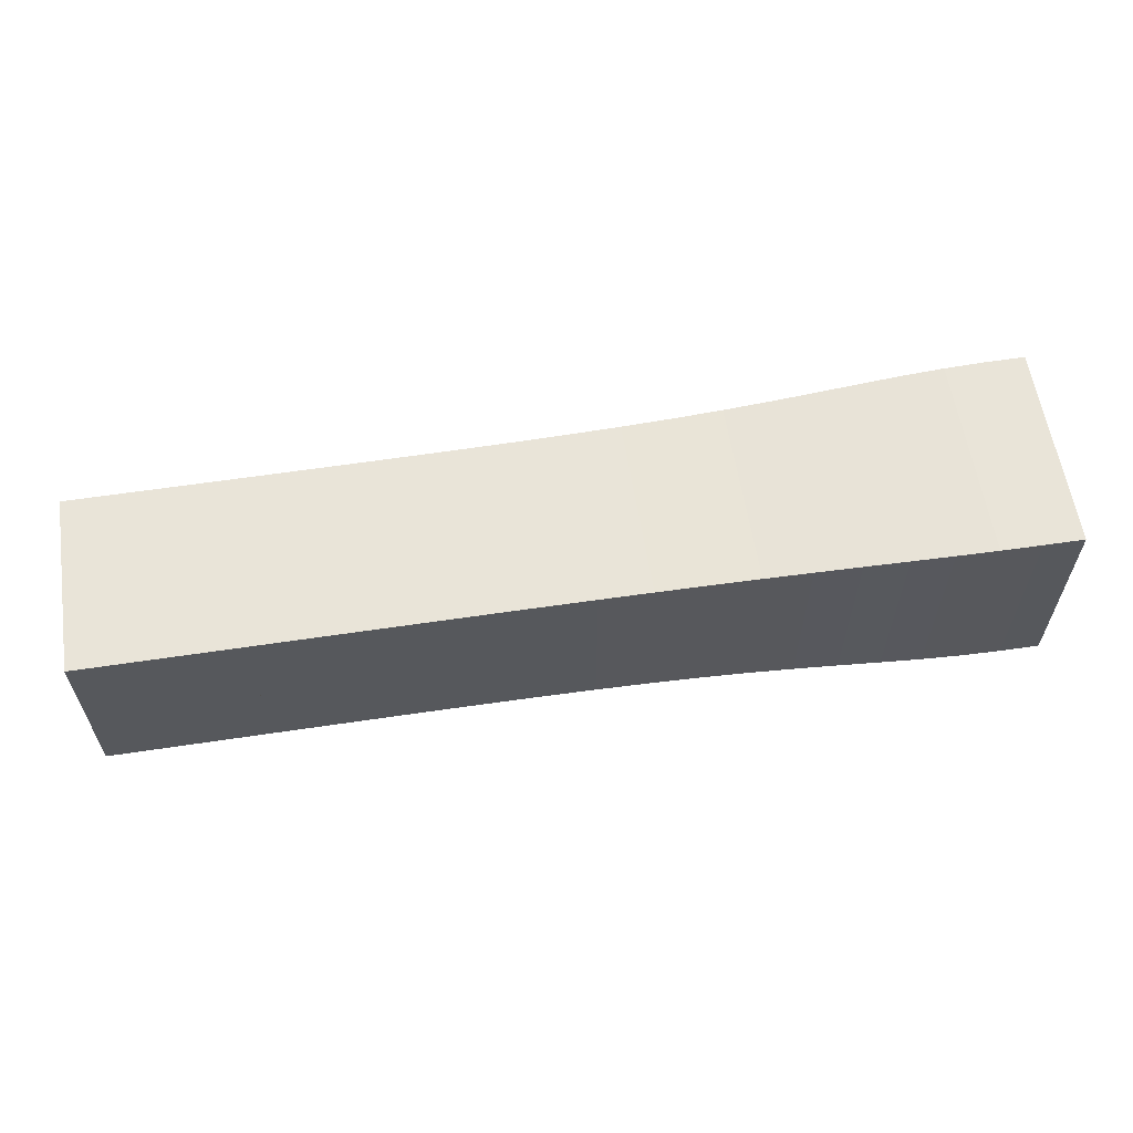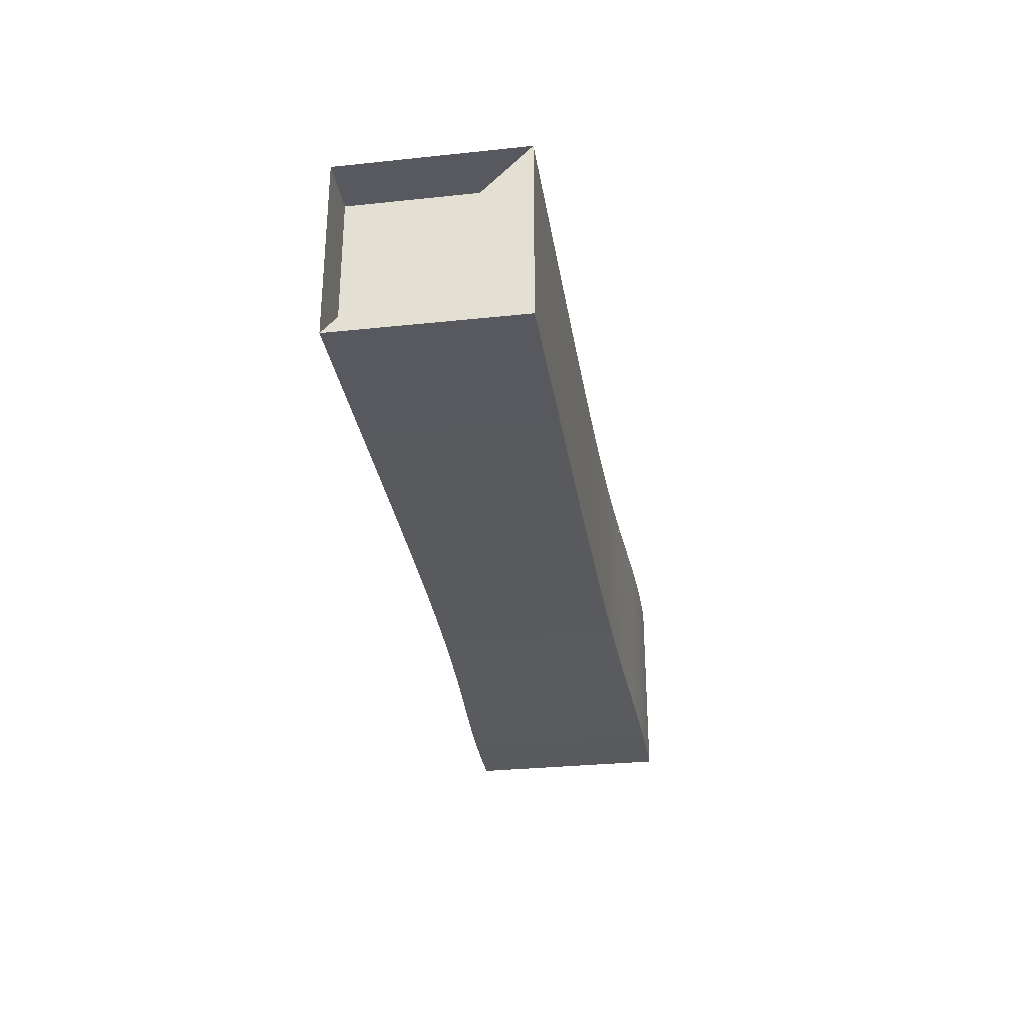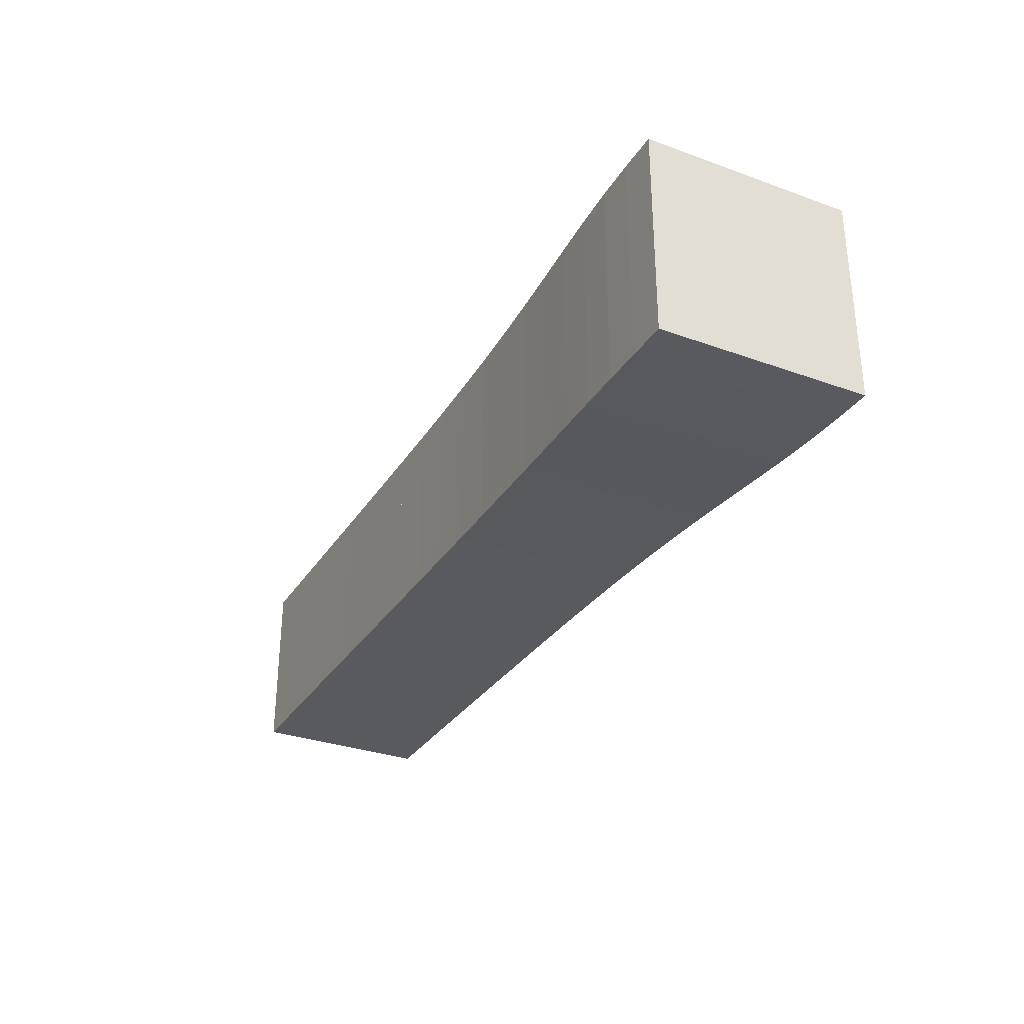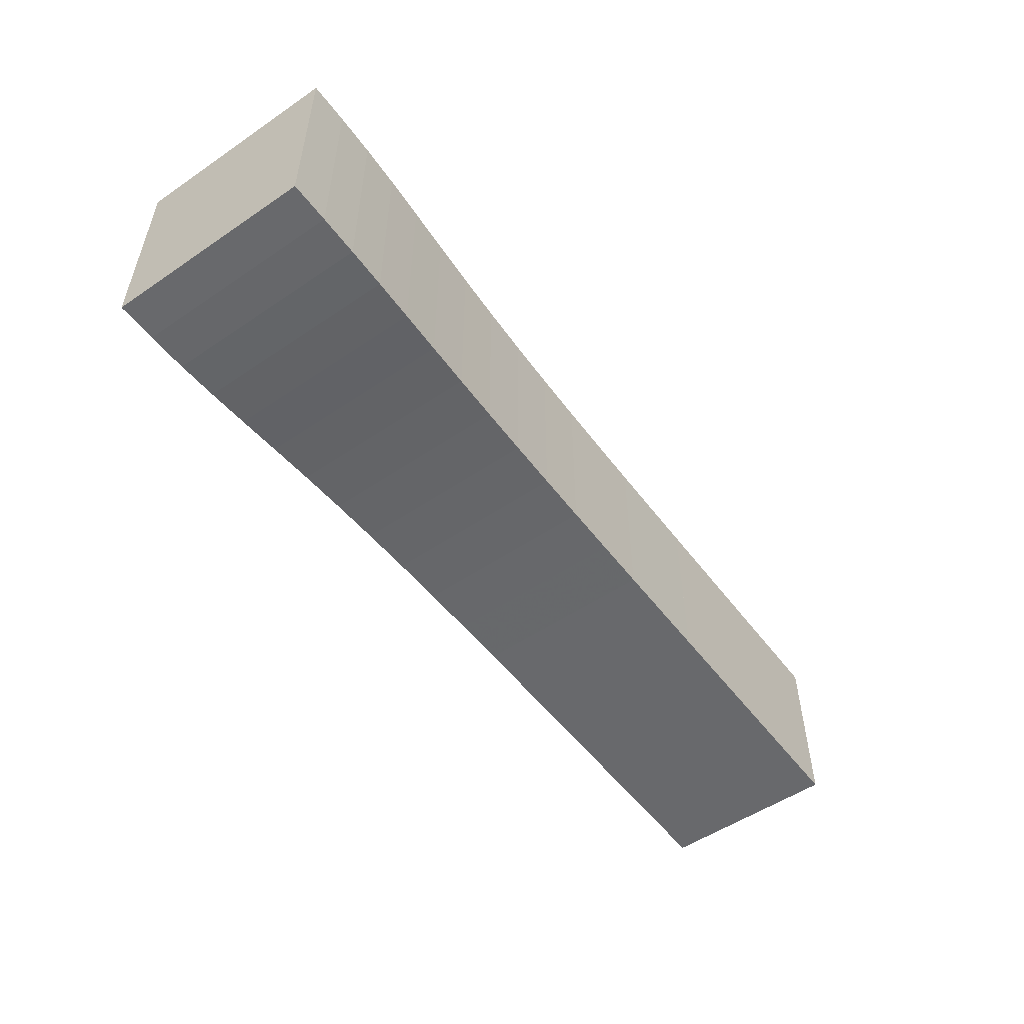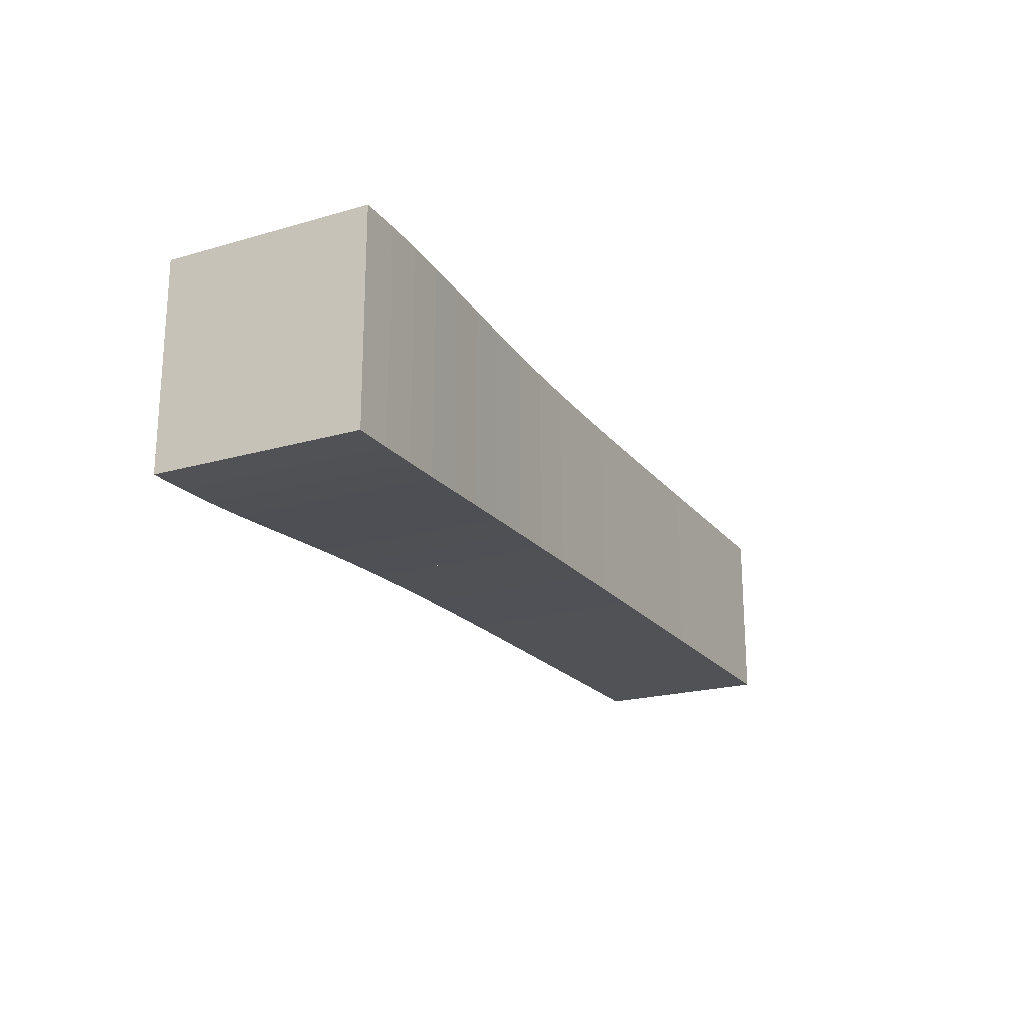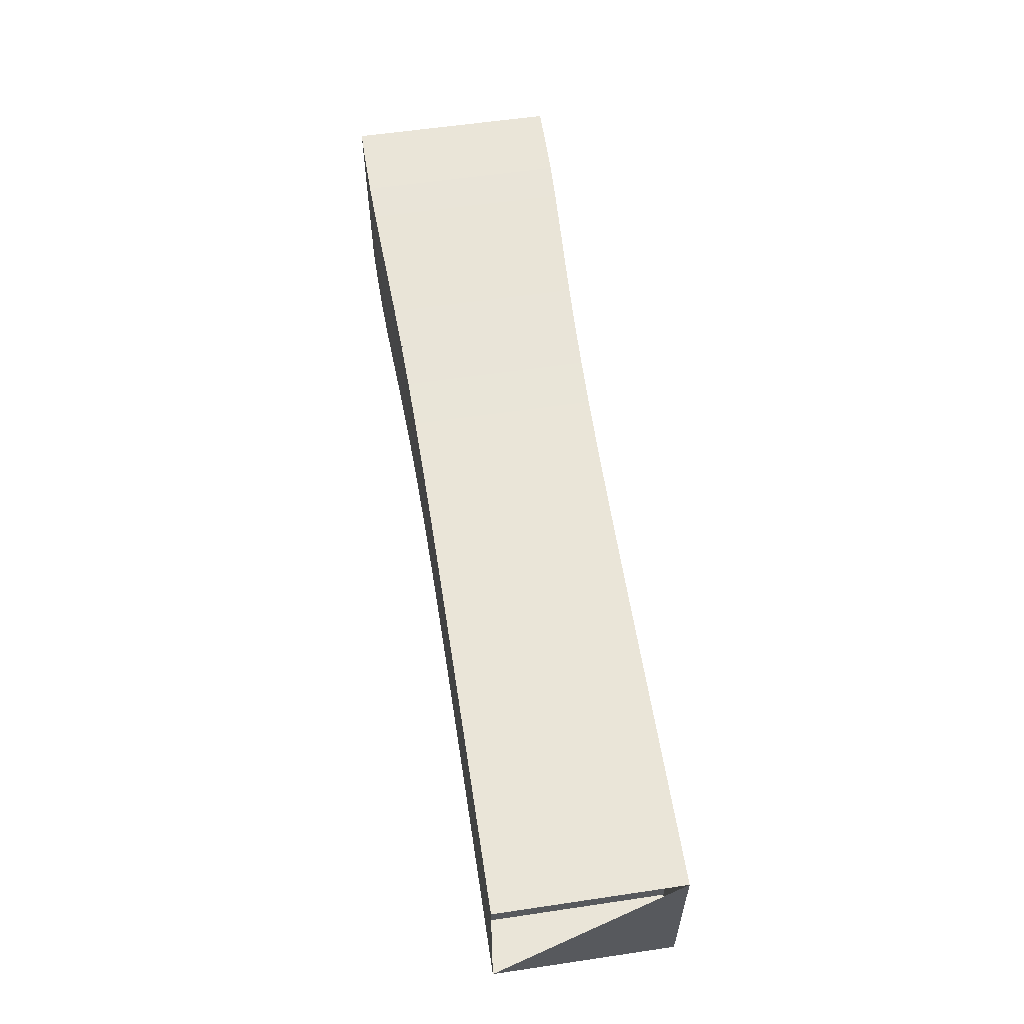
<metadata>
{"format":"obj","ext":"obj","renderer":"f3d","projection":"perspective","resolution":1024,"background":"white","views":[{"elev":59.9,"azim":-8.8,"up":"+Z"},{"elev":-30.4,"azim":-81.3,"up":"+Z"},{"elev":-31.2,"azim":62.8,"up":"+Z"},{"elev":-52.8,"azim":126.1,"up":"+Y"},{"elev":-20.8,"azim":117.5,"up":"+Y"},{"elev":58.7,"azim":-98.7,"up":"+Z"}]}
</metadata>
<code>
v 0 -0.1768 -0.1768
v 0 -0.1768 0.1768
v 0 0.1768 0.1768
v 0 0.1768 -0.1768
v 0.1053 -0.1768 -0.1768
v 0.1053 -0.1768 0.1768
v 0.1053 0.1768 0.1768
v 0.1053 0.1768 -0.1768
v 0.2105 -0.1768 -0.1768
v 0.2105 -0.1768 0.1768
v 0.2105 0.1768 0.1768
v 0.2105 0.1768 -0.1768
v 0.3157 -0.1768 -0.1768
v 0.3157 -0.1768 0.1768
v 0.3157 0.1768 0.1768
v 0.3157 0.1768 -0.1768
v 0.4209 -0.1769 -0.1769
v 0.4209 -0.1769 0.1769
v 0.4209 0.1769 0.1769
v 0.4209 0.1769 -0.1769
v 0.526 -0.1769 -0.1769
v 0.526 -0.1769 0.1769
v 0.526 0.1769 0.1769
v 0.526 0.1769 -0.1769
v 0.6309 -0.1771 -0.1771
v 0.6309 -0.1771 0.1771
v 0.6309 0.1771 0.1771
v 0.6309 0.1771 -0.1771
v 0.7354 -0.1774 -0.1774
v 0.7354 -0.1774 0.1774
v 0.7354 0.1774 0.1774
v 0.7354 0.1774 -0.1774
v 0.8393 -0.1779 -0.1779
v 0.8393 -0.1779 0.1779
v 0.8393 0.1779 0.1779
v 0.8393 0.1779 -0.1779
v 0.9421 -0.1788 -0.1788
v 0.9421 -0.1788 0.1788
v 0.9421 0.1788 0.1788
v 0.9421 0.1788 -0.1788
v 1.043 -0.1802 -0.1802
v 1.043 -0.1802 0.1802
v 1.043 0.1802 0.1802
v 1.043 0.1802 -0.1802
v 1.143 -0.1822 -0.1822
v 1.143 -0.1822 0.1822
v 1.143 0.1822 0.1822
v 1.143 0.1822 -0.1822
v 1.239 -0.185 -0.185
v 1.239 -0.185 0.185
v 1.239 0.185 0.185
v 1.239 0.185 -0.185
v 1.331 -0.1884 -0.1884
v 1.331 -0.1884 0.1884
v 1.331 0.1884 0.1884
v 1.331 0.1884 -0.1884
v 1.42 -0.1924 -0.1924
v 1.42 -0.1924 0.1924
v 1.42 0.1924 0.1924
v 1.42 0.1924 -0.1924
v 1.505 -0.1965 -0.1965
v 1.505 -0.1965 0.1965
v 1.505 0.1965 0.1965
v 1.505 0.1965 -0.1965
v 1.587 -0.2002 -0.2002
v 1.587 -0.2002 0.2002
v 1.587 0.2002 0.2002
v 1.587 0.2002 -0.2002
v 1.667 -0.2028 -0.2028
v 1.667 -0.2028 0.2028
v 1.667 0.2028 0.2028
v 1.667 0.2028 -0.2028
v 1.746 -0.2041 -0.2041
v 1.746 -0.2041 0.2041
v 1.746 0.2041 0.2041
v 1.746 0.2041 -0.2041
v 1.825 -0.2043 -0.2043
v 1.825 -0.2043 0.2043
v 1.825 0.2043 0.2043
v 1.825 0.2043 -0.2043
f 1 2 4 5
f 5 6 7 8
f 5 6 2 1
f 6 7 3 2
f 7 8 4 3
f 8 5 1 4
f 9 10 11 12
f 9 10 6 5
f 10 11 7 6
f 11 12 8 7
f 12 9 5 8
f 13 14 15 16
f 13 14 10 9
f 14 15 11 10
f 15 16 12 11
f 16 13 9 12
f 17 18 19 20
f 17 18 14 13
f 18 19 15 14
f 19 20 16 15
f 20 17 13 16
f 21 22 23 24
f 21 22 18 17
f 22 23 19 18
f 23 24 20 19
f 24 21 17 20
f 25 26 27 28
f 25 26 22 21
f 26 27 23 22
f 27 28 24 23
f 28 25 21 24
f 29 30 31 32
f 29 30 26 25
f 30 31 27 26
f 31 32 28 27
f 32 29 25 28
f 33 34 35 36
f 33 34 30 29
f 34 35 31 30
f 35 36 32 31
f 36 33 29 32
f 37 38 39 40
f 37 38 34 33
f 38 39 35 34
f 39 40 36 35
f 40 37 33 36
f 41 42 43 44
f 41 42 38 37
f 42 43 39 38
f 43 44 40 39
f 44 41 37 40
f 45 46 47 48
f 45 46 42 41
f 46 47 43 42
f 47 48 44 43
f 48 45 41 44
f 49 50 51 52
f 49 50 46 45
f 50 51 47 46
f 51 52 48 47
f 52 49 45 48
f 53 54 55 56
f 53 54 50 49
f 54 55 51 50
f 55 56 52 51
f 56 53 49 52
f 57 58 59 60
f 57 58 54 53
f 58 59 55 54
f 59 60 56 55
f 60 57 53 56
f 61 62 63 64
f 61 62 58 57
f 62 63 59 58
f 63 64 60 59
f 64 61 57 60
f 65 66 67 68
f 65 66 62 61
f 66 67 63 62
f 67 68 64 63
f 68 65 61 64
f 69 70 71 72
f 69 70 66 65
f 70 71 67 66
f 71 72 68 67
f 72 69 65 68
f 73 74 75 76
f 73 74 70 69
f 74 75 71 70
f 75 76 72 71
f 76 73 69 72
f 77 78 79 80
f 77 78 74 73
f 78 79 75 74
f 79 80 76 75
f 80 77 73 76

</code>
